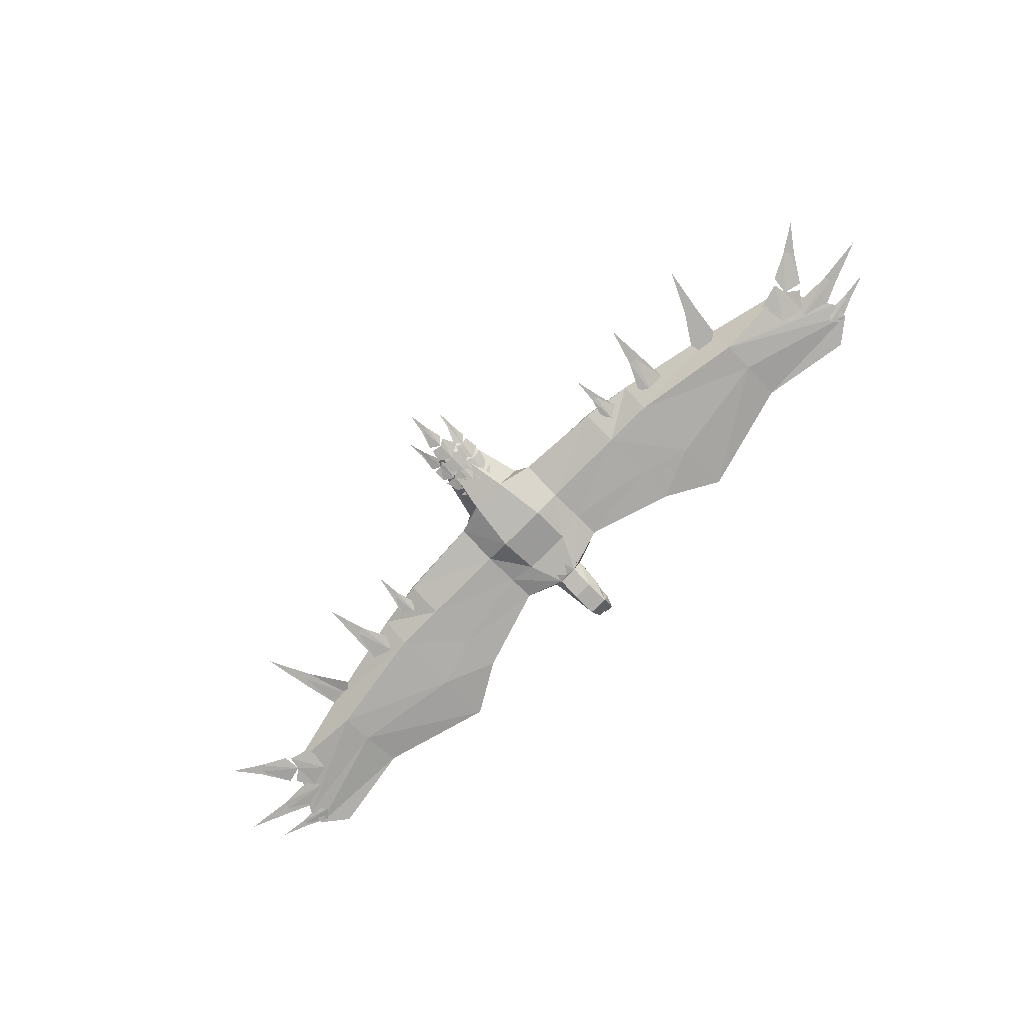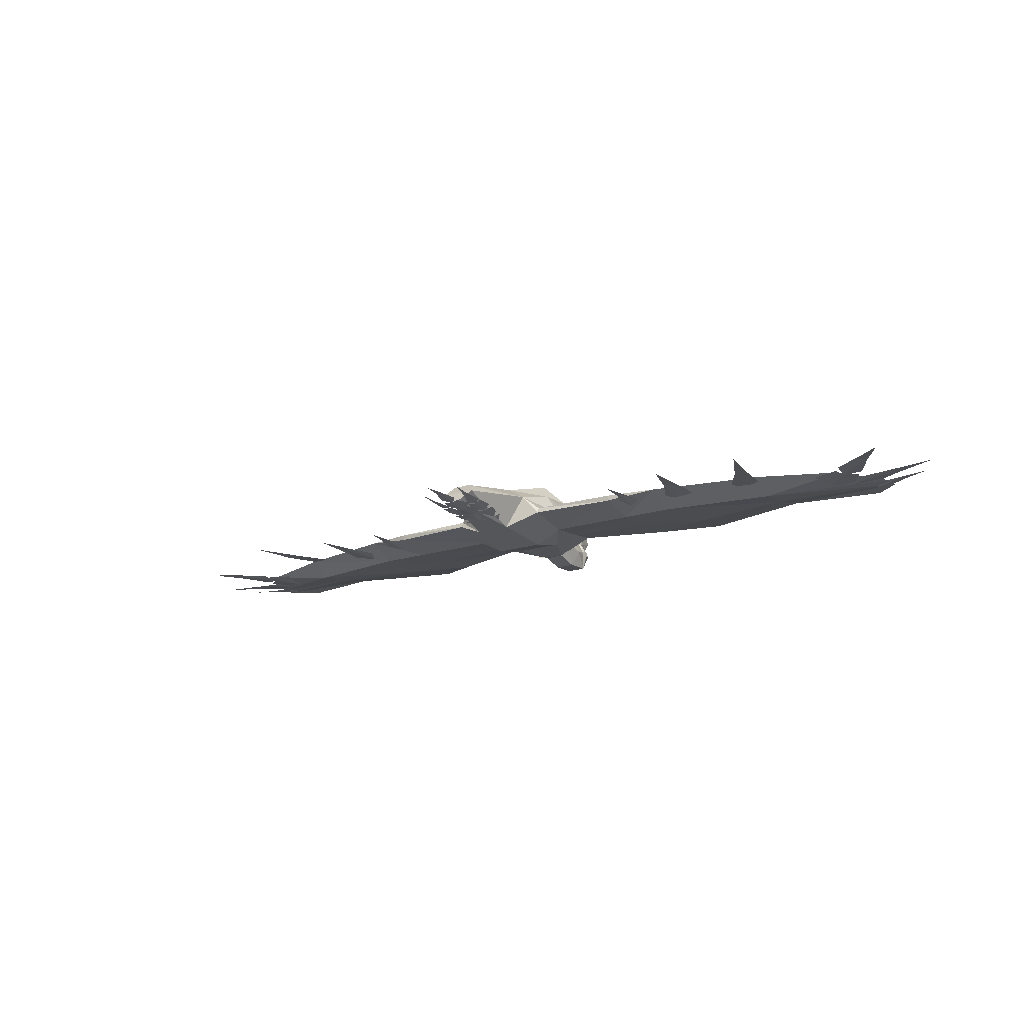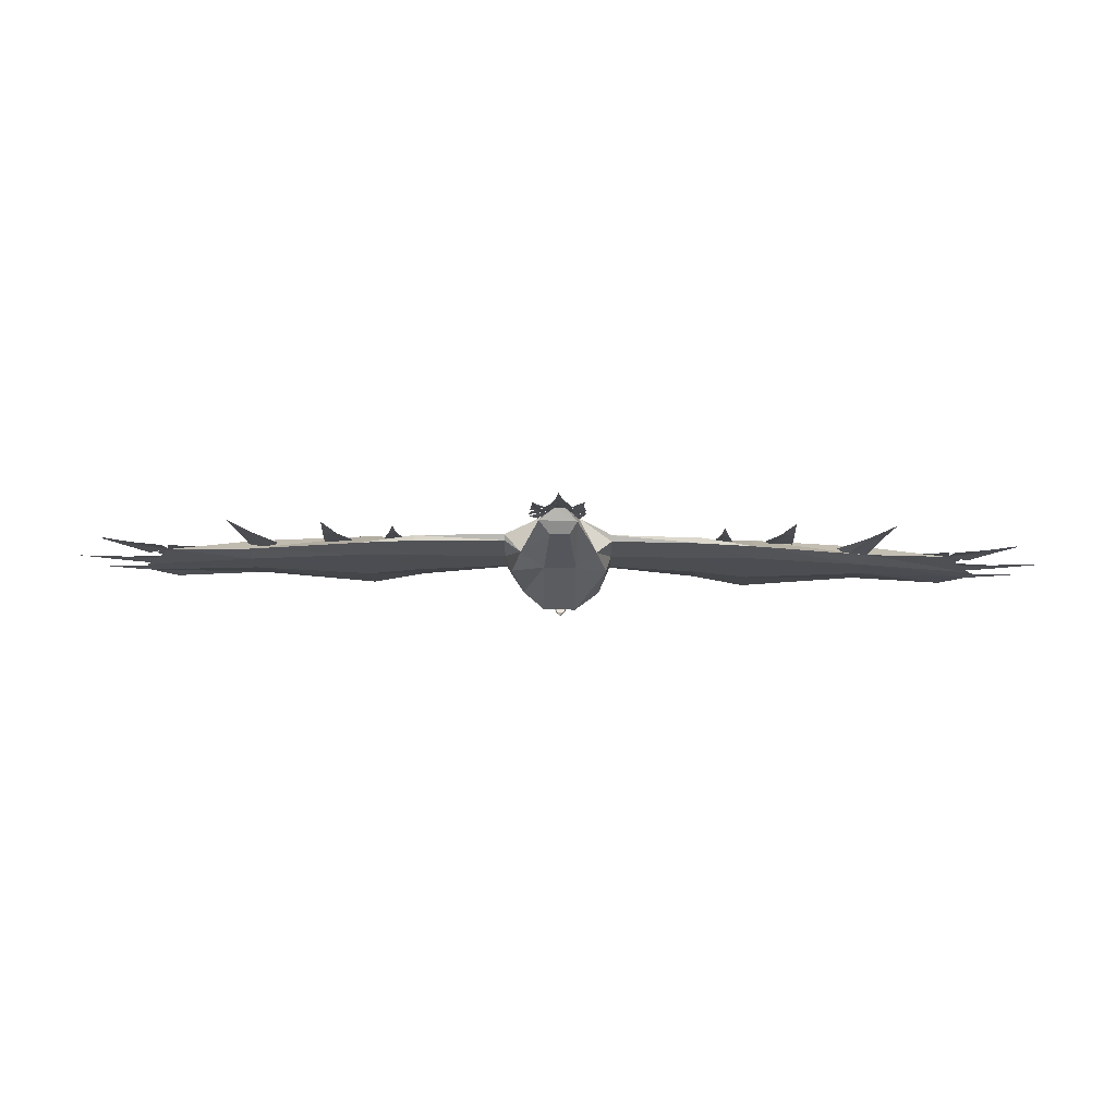
<metadata>
{"format":"obj","ext":"obj","renderer":"f3d","projection":"perspective","resolution":1024,"background":"white","views":[{"elev":-78.3,"azim":45.1,"up":"+Y"},{"elev":-16.7,"azim":34.3,"up":"+Y"},{"elev":72.9,"azim":-179.4,"up":"+Z"}]}
</metadata>
<code>
o unused/5727
v 10 -60 -147
v 8 -57 -158
v 8 -64 -161
v -14 -60 -147
v -15 -45 -113
v 9 -45 -113
v 18 -80 -145
v 13 -76 -163
v 10 -64 -164
v 13 -72 -168
v 13 -75 -174
v 3 -69 -184
v 4 -55 -193
v 8 -44 -178
v 2 -37 -186
v -2 -28 -170
v -8 -37 -186
v -13 -44 -178
v -8 -55 -193
v -15 -64 -164
v -7 -69 -184
v -17 -72 -168
v -17 -76 -163
v -13 -64 -161
v -12 -57 -158
v -9 -44 -175
v 4 -44 -175
v -2 -69 176
v 0 -68 203
v -5 -69 176
v -13 -71 153
v 0 -74 145
v 4 -69 176
v 9 -71 155
v 0 -80 98
v 15 -78 108
v 18 -76 124
v 0 -78 122
v -14 -78 108
v -17 -76 124
v 0 -84 81
v 16 -78 99
v -17 -79 98
v 18 -74 132
v 9 -73 150
v -17 -74 132
v -13 -73 147
v 27 -69 156
v 30 -65 179
v 25 -70 156
v 16 -74 135
v 24 -74 125
v 31 -69 155
v 33 -71 134
v 17 -81 77
v 30 -77 87
v 34 -74 102
v 21 -78 102
v 8 -81 91
v 8 -79 107
v 15 -86 62
v 30 -78 78
v 5 -83 82
v 35 -73 110
v 32 -71 128
v 9 -77 114
v 15 -75 129
v 22 -89 50
v -24 -89 50
v -31 -101 -14
v 32 -101 -14
v 65 -72 37
v 45 -48 43
v 23 -58 135
v 5 -71 141
v -8 -71 141
v -46 -48 43
v -64 -65 34
v -64 -72 37
v -64 -84 -16
v -30 -89 -65
v 31 -89 -65
v 65 -84 -16
v 174 -72 30
v 65 -65 34
v 65 -61 -16
v 56 -38 -2
v 17 -31 36
v 10 -45 123
v -22 -57 134
v -21 -31 36
v -58 -38 -2
v -64 -61 -16
v -173 -61 -16
v -173 -65 30
v -173 -72 30
v -173 -84 -16
v -64 -81 -60
v -15 -92 -109
v 10 -92 -109
v 65 -81 -60
v 174 -84 -16
v 238 -65 20
v 174 -65 30
v 174 -61 -16
v 174 -62 -79
v 65 -62 -60
v 43 -30 -68
v 17 -4 -54
v -13 -45 123
v -50 -30 -68
v -64 -62 -60
v -173 -62 -79
v -237 -62 -100
v -237 -61 -16
v -237 -65 20
v -237 -84 -16
v -173 -81 -79
v -64 -78 -94
v -26 -72 -111
v -21 -80 -145
v -15 -100 -138
v -3 -93 -107
v -13 -95 -96
v -64 -71 -94
v -171 -71 -128
v -237 -71 -167
v -375 -71 -128
v -377 -62 -78
v -377 -61 -38
v -377 -65 -10
v -377 -84 -38
v -237 -81 -100
v -171 -78 -128
v 65 -71 -94
v 20 -72 -111
v 172 -71 -128
v 172 -78 -128
v 65 -78 -94
v 10 -100 -138
v 174 -81 -79
v 238 -81 -100
v 238 -84 -16
v 378 -65 -10
v 238 -61 -16
v 238 -62 -100
v 238 -71 -167
v -21 -4 -54
v -17 -81 -164
v -15 -99 -169
v -27 -70 153
v -30 -66 176
v -29 -70 153
v -32 -71 129
v -21 -74 124
v -23 -71 154
v -15 -74 135
v -15 -82 76
v -5 -82 89
v -5 -80 105
v -18 -79 100
v -27 -78 85
v -31 -76 101
v -13 -85 60
v -4 -82 80
v -28 -80 76
v -6 -78 112
v -15 -75 129
v -32 -74 108
v -31 -73 124
v -11 -60 -180
v -10 -63 -183
v -9 -65 -182
v -10 -65 -180
v -11 -63 -177
v -12 -61 -178
v 7 -61 -178
v 6 -63 -177
v 5 -65 -180
v 5 -65 -182
v 6 -63 -183
v 7 -60 -180
v -23 -83 -108
v -28 -91 -104
v -33 -77 -105
v -35 -65 -106
v -26 -60 -109
v -26 -54 -104
v 23 -91 -102
v 18 -83 -108
v 27 -77 -103
v 21 -60 -109
v 30 -65 -106
v 21 -54 -104
v 6 -95 -94
v 13 -80 -174
v 8 -77 -186
v -14 -77 -186
v -17 -80 -174
v -17 -75 -174
v -17 -84 -170
v 10 -99 -169
v 13 -81 -164
v 13 -84 -170
v 13 -73 -169
v 13 -76 -166
v 13 -81 -166
v 13 -82 -169
v 13 -79 -173
v 13 -76 -172
v -17 -76 -172
v -17 -79 -173
v -17 -82 -169
v -17 -81 -166
v -17 -76 -166
v -17 -73 -169
v 13 -76 -168
v 13 -77 -168
v 13 -79 -168
v 13 -78 -169
v 13 -78 -170
v 13 -77 -171
v -17 -77 -171
v -17 -78 -170
v -17 -78 -169
v -17 -79 -168
v -17 -77 -168
v -17 -76 -168
v -377 -81 -78
v -520 -71 -122
v -488 -71 -147
v -519 -71 -100
v -479 -71 -34
v -353 -66 -14
v -339 -70 -2
v -370 -68 45
v -379 -68 42
v -386 -68 39
v -397 -67 99
v -259 -78 -11
v -250 -75 8
v -266 -73 40
v -276 -73 39
v -285 -75 -2
v -283 -73 39
v -280 -72 87
v -196 -76 5
v -187 -73 16
v -194 -71 40
v -200 -71 40
v -211 -73 14
v -204 -71 41
v -197 -70 73
v -536 -70 -64
v -491 -72 -64
v -473 -75 -82
v -538 -70 -73
v -596 -69 -57
v -493 -72 -101
v -540 -70 -80
v -537 -69 -102
v -509 -71 -102
v -498 -74 -113
v -538 -69 -107
v -510 -71 -124
v -539 -69 -111
v -573 -68 -98
v 376 -71 -128
v 378 -81 -78
v 378 -84 -38
v 480 -71 -34
v 378 -61 -38
v 378 -62 -78
v 521 -71 -122
v 520 -71 -100
v 266 -70 40
v 250 -72 8
v 259 -75 -11
v 276 -70 39
v 280 -69 87
v 283 -70 39
v 285 -72 -2
v 367 -71 35
v 343 -71 -2
v 351 -71 -28
v 376 -71 32
v 393 -71 89
v 383 -71 29
v 378 -71 -10
v 194 -71 40
v 187 -73 16
v 196 -76 5
v 200 -71 40
v 197 -70 73
v 204 -71 41
v 211 -73 14
v 539 -69 -107
v 574 -68 -98
v 540 -69 -111
v 538 -69 -102
v 499 -74 -113
v 510 -71 -102
v 511 -71 -124
v 489 -71 -147
v 537 -70 -64
v 492 -72 -64
v 474 -75 -82
v 539 -70 -73
v 597 -69 -57
v 494 -72 -101
v 541 -70 -80
v 520 -68 0
v 487 -70 -17
v 484 -73 -40
v 526 -68 -8
v 554 -67 22
v 529 -68 -11
v 507 -70 -46
v 481 -72 -23
v 449 -73 -32
v 455 -77 -65
v 485 -73 -74
v 500 -72 -52
v 484 -74 -40
v 487 -71 -17
v 520 -69 0
v 526 -69 -8
v 507 -71 -46
v 529 -69 -11
v 554 -68 22
v 455 -78 -65
v 449 -74 -32
v 481 -73 -23
v 485 -74 -74
v 500 -73 -52
v -483 -73 -40
v -486 -70 -17
v -519 -68 0
v -525 -68 -8
v -506 -70 -46
v -528 -68 -11
v -554 -67 22
v -454 -77 -65
v -448 -73 -32
v -480 -72 -23
v -484 -73 -74
v -499 -72 -52
v -519 -69 0
v -486 -71 -17
v -483 -74 -40
v -525 -69 -8
v -553 -68 21
v -528 -69 -11
v -506 -71 -46
v -480 -73 -23
v -448 -74 -32
v -454 -78 -65
v -484 -74 -74
v -499 -73 -52
f 1 2 2
f 1 2 1
f 1 1 3
f 1 3 3
f 1 3 2
f 1 2 4
f 1 4 5
f 1 5 6
f 1 6 7
f 1 7 8
f 1 8 3
f 3 8 9
f 9 8 10
f 9 10 11
f 9 11 12
f 9 12 13
f 9 13 14
f 14 13 15
f 14 15 16
f 16 15 17
f 16 17 18
f 18 17 19
f 18 19 20
f 20 19 21
f 20 21 22
f 20 22 23
f 20 23 24
f 24 23 4
f 24 4 25
f 24 25 26
f 24 26 27
f 24 27 3
f 3 27 2
f 3 2 3
f 3 2 2
f 25 2 27
f 25 27 26
f 4 2 25
f 28 29 30
f 28 30 31
f 28 31 32
f 28 32 33
f 28 33 29
f 32 34 33
f 35 36 37
f 35 37 38
f 35 38 39
f 39 38 40
f 35 41 42
f 41 35 43
f 38 44 45
f 38 45 32
f 38 32 46
f 46 32 47
f 48 49 50
f 48 50 51
f 48 51 52
f 48 52 53
f 48 53 49
f 52 54 53
f 55 56 57
f 55 57 58
f 55 58 59
f 59 58 60
f 55 61 62
f 61 55 63
f 58 64 65
f 58 65 52
f 58 52 66
f 66 52 67
f 68 69 70
f 68 70 71
f 68 71 72
f 68 72 73
f 68 73 74
f 68 74 75
f 68 75 69
f 69 75 76
f 69 76 77
f 69 77 78
f 69 78 79
f 69 79 70
f 70 79 80
f 70 80 81
f 70 81 71
f 71 81 82
f 71 82 83
f 71 83 72
f 72 83 84
f 72 84 85
f 72 85 73
f 73 85 86
f 73 86 87
f 73 87 88
f 73 88 89
f 73 89 74
f 74 89 90
f 74 90 75
f 75 90 76
f 76 90 77
f 77 90 91
f 77 91 92
f 77 92 93
f 77 93 78
f 78 93 94
f 78 94 95
f 78 95 79
f 79 95 96
f 79 96 80
f 80 96 97
f 80 97 98
f 80 98 81
f 81 98 99
f 81 99 82
f 82 99 100
f 82 100 101
f 82 101 83
f 83 101 102
f 83 102 84
f 84 102 103
f 84 103 104
f 84 104 85
f 85 104 105
f 85 105 86
f 86 105 106
f 86 106 107
f 86 107 87
f 87 107 108
f 87 108 88
f 88 108 109
f 88 109 91
f 88 91 110
f 88 110 89
f 89 110 90
f 90 110 91
f 92 111 112
f 92 112 93
f 93 112 113
f 93 113 94
f 94 113 114
f 94 114 115
f 94 115 95
f 95 115 116
f 95 116 96
f 96 116 97
f 97 116 117
f 97 117 118
f 97 118 98
f 98 118 119
f 98 119 99
f 99 119 120
f 99 120 121
f 99 121 122
f 99 122 100
f 99 100 123
f 99 123 124
f 111 120 125
f 111 125 112
f 112 125 126
f 112 126 113
f 113 126 127
f 113 127 114
f 114 127 128
f 114 128 129
f 114 129 115
f 115 129 130
f 115 130 116
f 116 130 131
f 116 131 117
f 117 131 132
f 117 132 133
f 117 133 118
f 118 133 134
f 118 134 119
f 119 134 125
f 119 125 120
f 135 136 108
f 135 108 107
f 135 107 137
f 135 137 138
f 135 138 139
f 135 139 136
f 136 139 100
f 136 100 140
f 136 140 7
f 136 7 6
f 136 6 109
f 136 109 108
f 139 101 100
f 101 139 141
f 101 141 102
f 102 141 142
f 102 142 143
f 102 143 103
f 103 143 144
f 103 144 145
f 103 145 105
f 103 105 104
f 106 137 107
f 137 106 146
f 137 146 147
f 137 147 138
f 138 147 142
f 138 142 141
f 138 141 139
f 111 148 5
f 111 5 120
f 120 5 4
f 120 4 121
f 121 4 23
f 121 23 149
f 121 149 150
f 121 150 122
f 122 150 140
f 122 140 100
f 92 91 148
f 92 148 111
f 91 109 148
f 148 109 6
f 148 6 5
f 151 152 153
f 151 153 154
f 151 154 155
f 151 155 156
f 151 156 152
f 155 157 156
f 158 159 160
f 158 160 161
f 158 161 162
f 162 161 163
f 158 164 165
f 164 158 166
f 161 167 168
f 161 168 155
f 161 155 169
f 169 155 170
f 171 172 173
f 171 173 174
f 171 174 175
f 171 175 176
f 177 178 179
f 177 179 180
f 177 180 181
f 177 181 182
f 12 21 19
f 12 19 13
f 13 19 17
f 13 17 15
f 183 99 184
f 99 183 120
f 120 183 185
f 120 186 187
f 120 187 5
f 5 187 188
f 189 100 190
f 190 100 136
f 190 136 191
f 192 193 136
f 192 136 6
f 192 6 194
f 100 195 123
f 11 196 12
f 12 196 197
f 12 197 21
f 21 197 198
f 21 198 199
f 21 199 200
f 21 200 22
f 22 200 23
f 23 200 149
f 149 200 201
f 149 201 150
f 150 201 198
f 150 198 202
f 150 202 140
f 140 202 7
f 7 202 203
f 7 203 8
f 8 203 10
f 10 203 204
f 10 204 196
f 10 196 11
f 196 204 202
f 196 202 197
f 197 202 198
f 202 204 203
f 198 201 199
f 199 201 200
f 121 150 122
f 205 206 207
f 205 207 208
f 205 208 209
f 205 209 210
f 211 212 213
f 211 213 214
f 211 214 215
f 211 215 216
f 217 218 219
f 217 219 220
f 217 220 221
f 217 221 222
f 223 224 225
f 223 225 226
f 223 226 227
f 223 227 228
f 125 134 126
f 126 134 127
f 127 134 133
f 127 133 229
f 127 229 128
f 128 229 230
f 128 230 231
f 128 231 129
f 129 231 230
f 129 230 130
f 130 230 232
f 130 232 131
f 131 232 233
f 131 233 132
f 132 233 232
f 132 232 229
f 132 229 133
f 234 235 236
f 234 236 237
f 234 237 131
f 131 237 238
f 238 237 239
f 239 237 236
f 236 237 234
f 236 234 235
f 237 238 131
f 237 131 234
f 237 239 238
f 239 237 236
f 240 241 242
f 240 242 243
f 240 243 244
f 244 243 245
f 245 243 246
f 246 243 242
f 242 243 240
f 242 240 241
f 243 245 244
f 243 244 240
f 243 246 245
f 246 243 242
f 247 248 249
f 247 249 250
f 247 250 251
f 251 250 252
f 252 250 253
f 253 250 249
f 249 250 247
f 249 247 248
f 250 252 251
f 250 251 247
f 250 253 252
f 253 250 249
f 254 255 256
f 254 256 257
f 254 257 258
f 254 258 257
f 254 257 256
f 254 256 255
f 259 260 257
f 259 257 256
f 259 256 257
f 259 257 260
f 260 257 258
f 260 258 257
f 261 262 263
f 261 263 264
f 261 264 263
f 261 263 262
f 265 266 264
f 265 264 263
f 265 263 264
f 265 264 266
f 266 264 267
f 266 267 264
f 264 267 261
f 264 261 267
f 147 268 269
f 147 269 142
f 142 269 143
f 143 269 270
f 143 270 144
f 144 270 271
f 144 271 272
f 144 272 145
f 145 272 146
f 145 146 106
f 145 106 105
f 147 146 273
f 147 273 268
f 268 273 274
f 268 274 269
f 269 274 270
f 270 274 275
f 270 275 271
f 271 275 272
f 272 275 273
f 272 273 146
f 276 277 278
f 276 278 279
f 276 279 280
f 280 279 281
f 281 279 282
f 282 279 278
f 278 279 276
f 278 276 277
f 282 281 279
f 282 279 278
f 281 280 279
f 279 280 276
f 283 284 285
f 283 285 286
f 283 286 287
f 287 286 288
f 288 286 289
f 289 286 285
f 290 291 292
f 290 292 293
f 290 293 294
f 294 293 295
f 295 293 296
f 296 293 292
f 292 293 290
f 292 290 291
f 296 295 293
f 296 293 292
f 295 294 293
f 293 294 290
f 297 298 299
f 297 299 298
f 297 298 300
f 297 300 298
f 300 297 301
f 300 301 302
f 300 302 301
f 300 301 297
f 297 301 303
f 297 303 301
f 303 297 299
f 303 299 297
f 268 304 274
f 268 274 304
f 273 275 274
f 305 306 307
f 305 307 308
f 305 308 309
f 305 309 308
f 305 308 307
f 305 307 306
f 310 311 308
f 310 308 307
f 310 307 308
f 310 308 311
f 311 308 309
f 311 309 308
f 312 313 314
f 312 314 315
f 312 315 316
f 316 315 317
f 317 315 318
f 318 315 314
f 319 320 321
f 319 321 314
f 314 321 322
f 314 322 323
f 324 325 326
f 324 326 327
f 324 327 328
f 328 327 329
f 329 327 330
f 330 327 326
f 331 332 333
f 331 333 324
f 331 324 334
f 334 324 335
f 336 337 338
f 336 338 339
f 336 339 340
f 340 339 341
f 341 339 342
f 342 339 338
f 343 344 345
f 343 345 336
f 343 336 346
f 346 336 347
f 348 349 350
f 348 350 351
f 348 351 352
f 352 351 353
f 353 351 354
f 354 351 350
f 355 356 357
f 355 357 350
f 350 357 358
f 350 358 359
f 232 230 229

</code>
